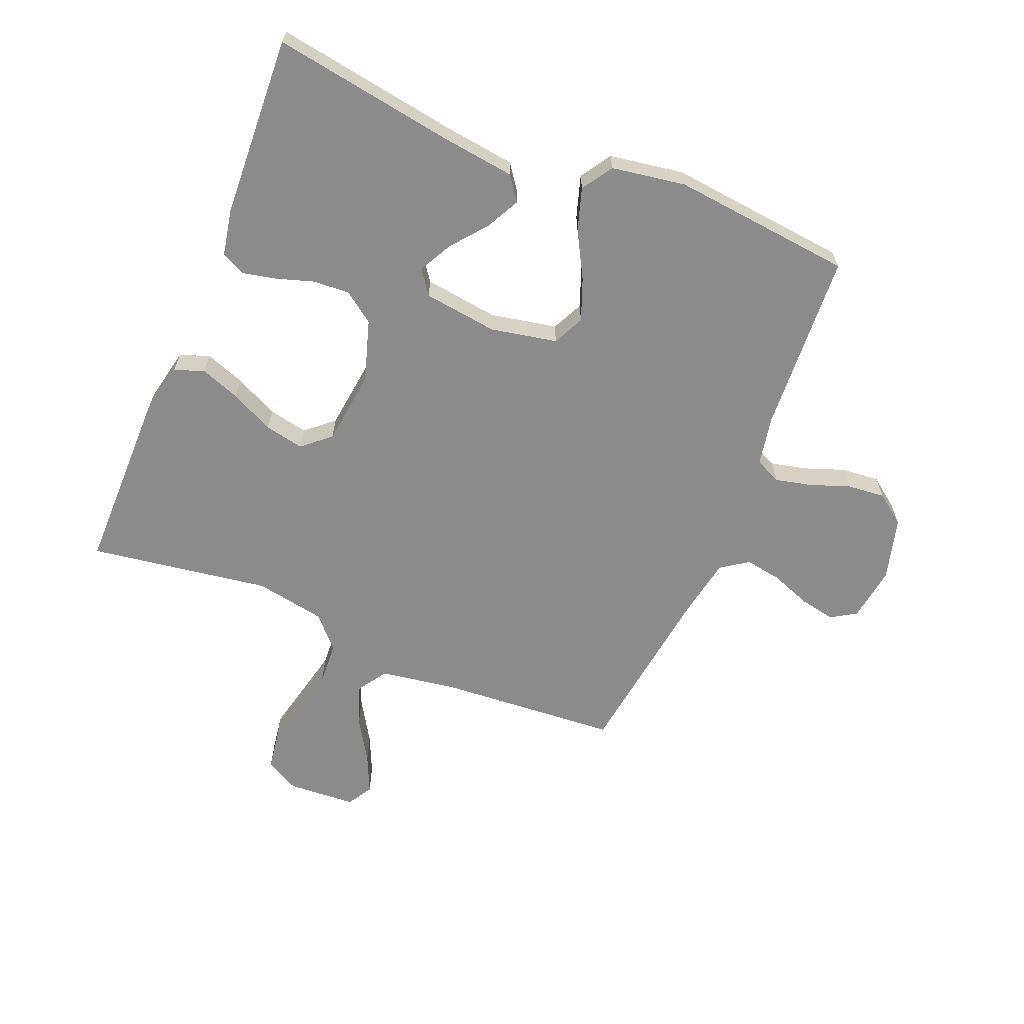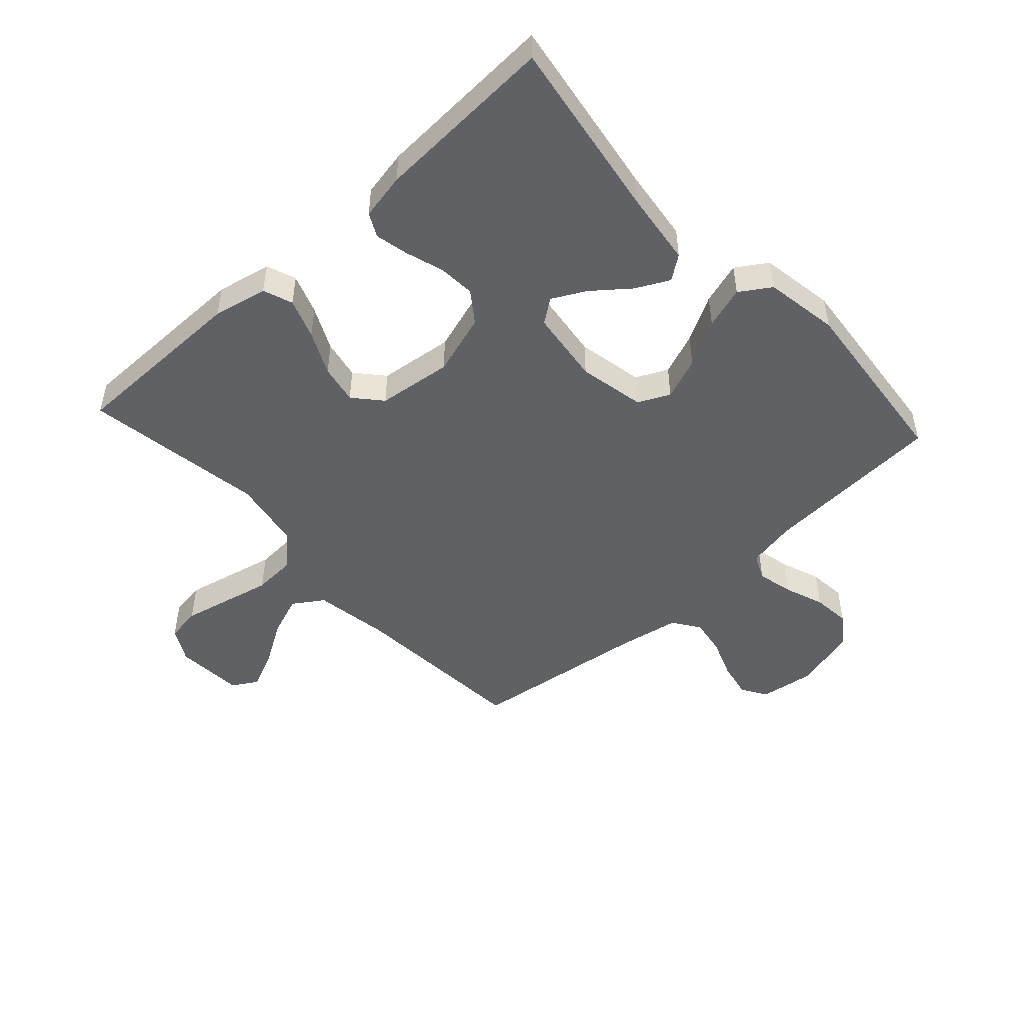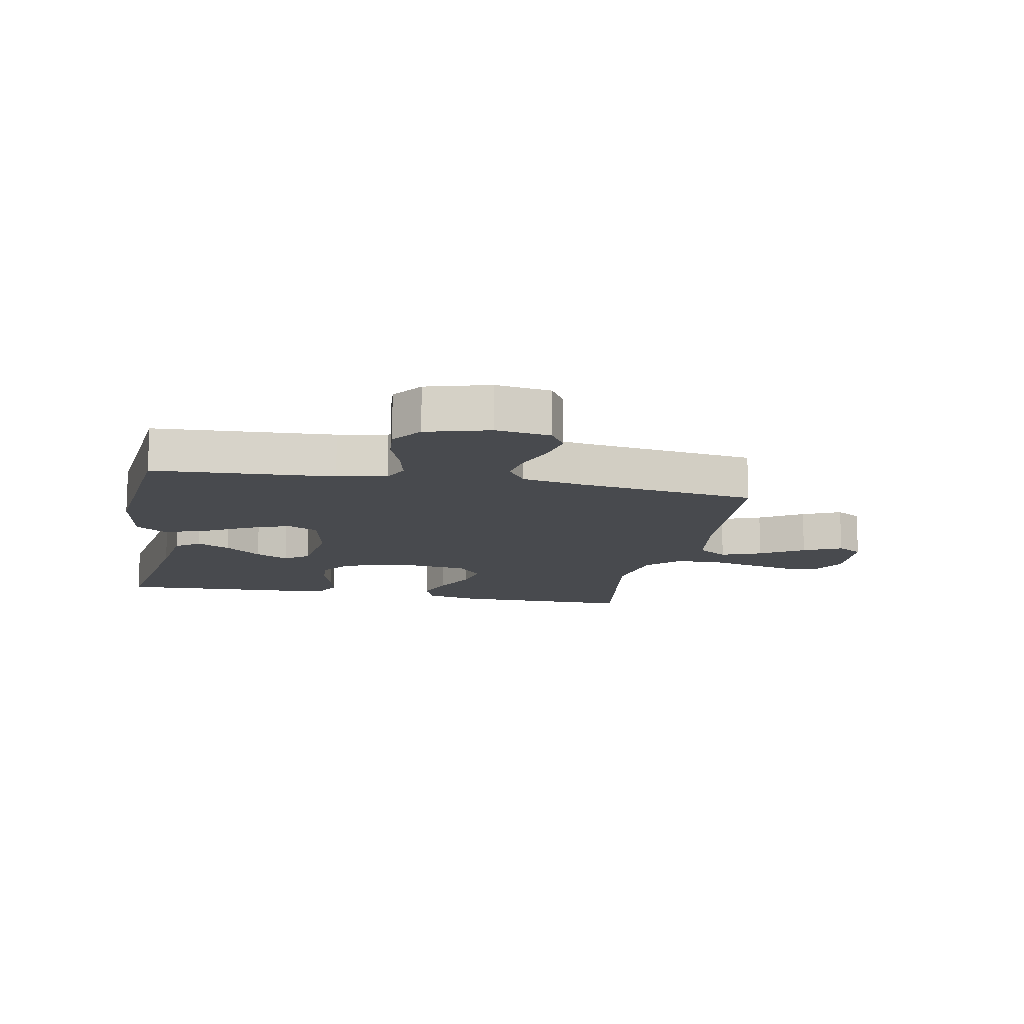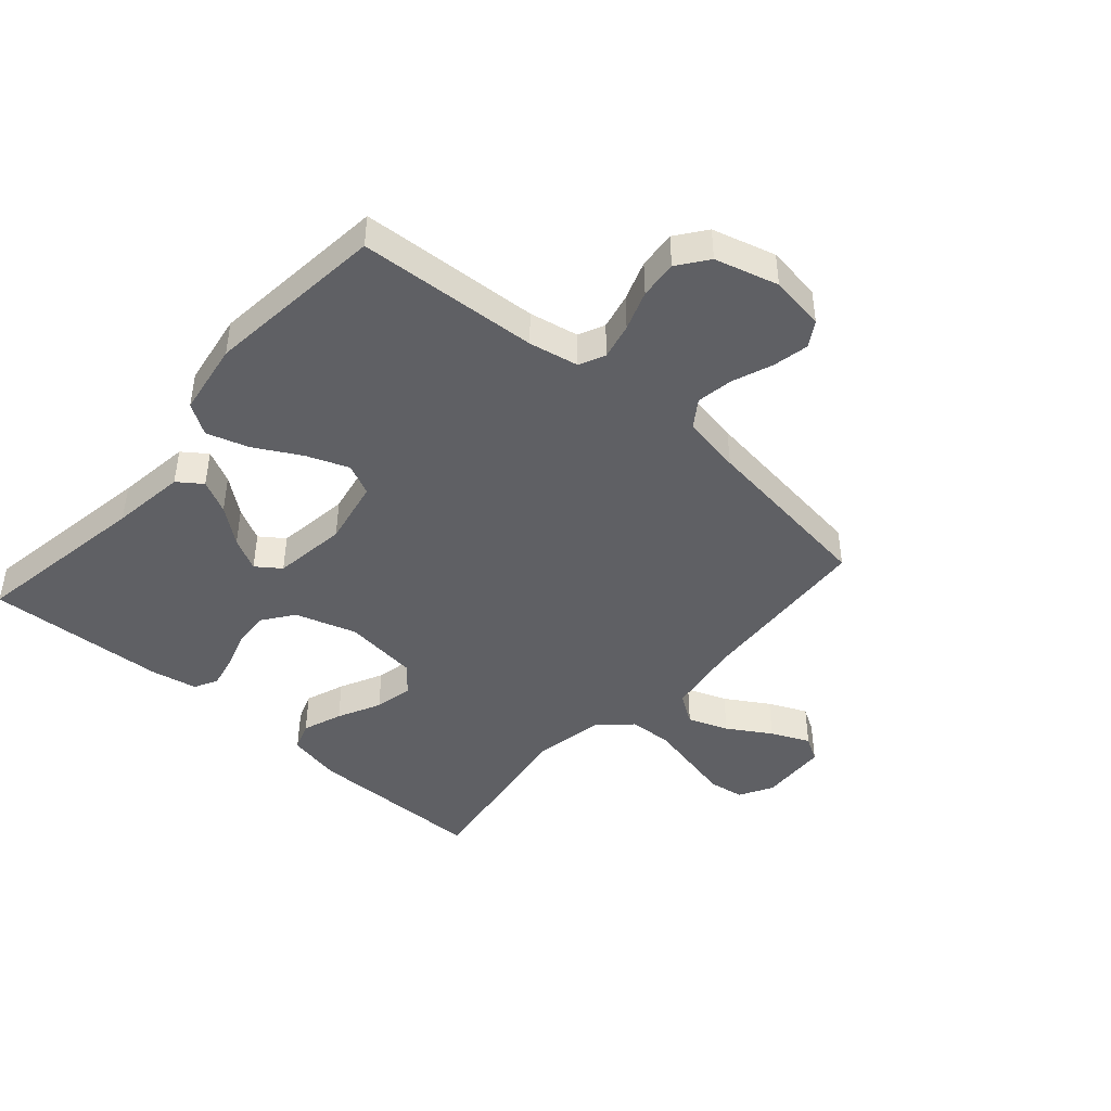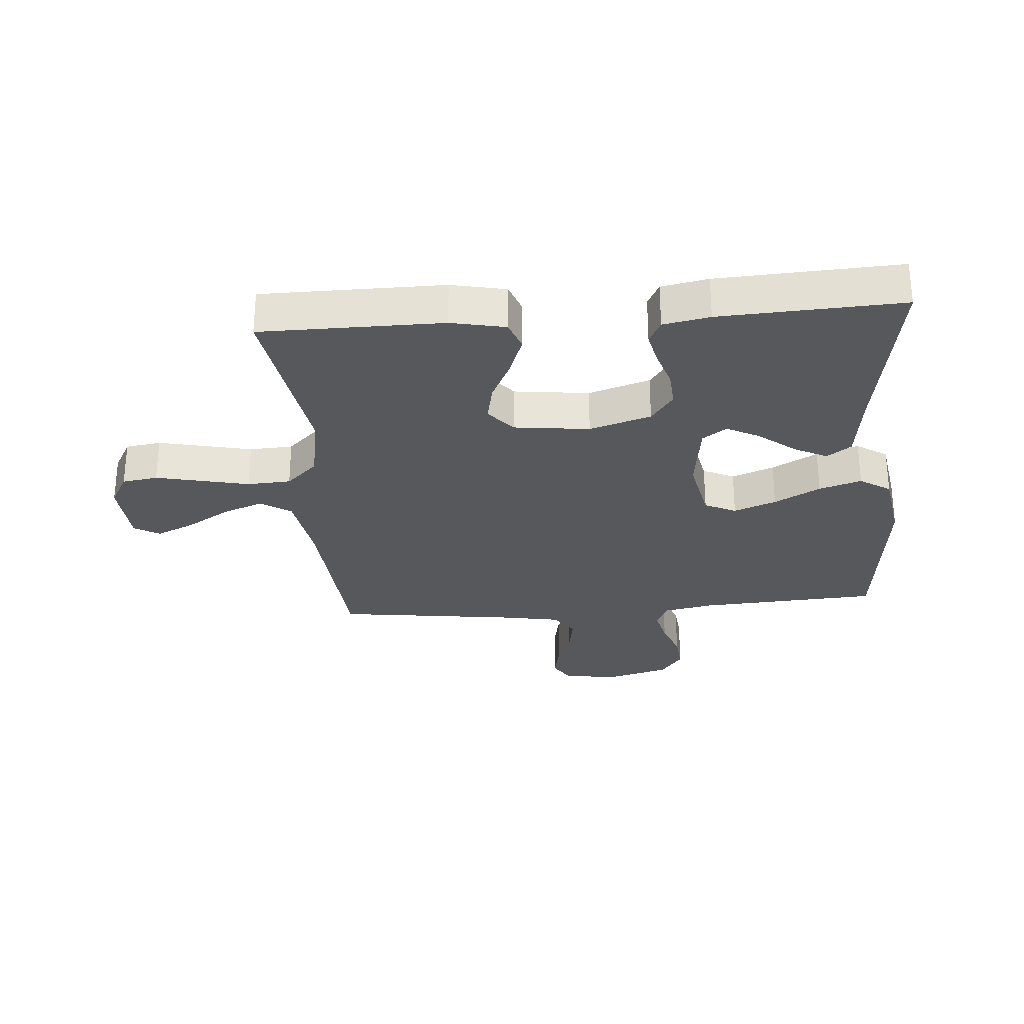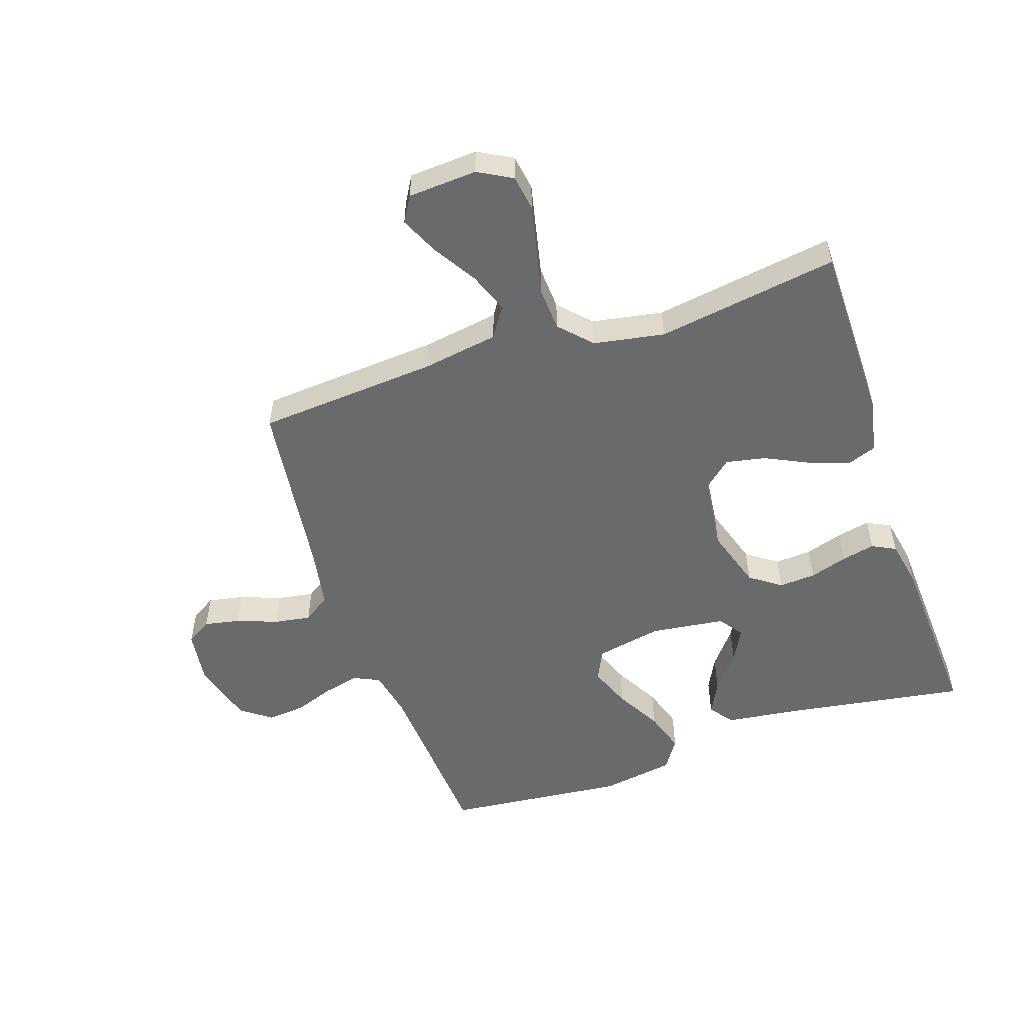
<metadata>
{"format":"obj","ext":"obj","renderer":"f3d","projection":"perspective","resolution":1024,"background":"white","views":[{"elev":-63.8,"azim":-112.4,"up":"+Y"},{"elev":-48.6,"azim":-137.5,"up":"+Y"},{"elev":-13.0,"azim":-10.9,"up":"+Y"},{"elev":-43.9,"azim":-41.4,"up":"+Y"},{"elev":-28.5,"azim":-175.4,"up":"+Y"},{"elev":-52.9,"azim":108.8,"up":"+Y"}]}
</metadata>
<code>
v -0.5 0.07 0.5
v -0.2 0.07 0.518
v -0.118 0.07 0.534
v -0.098 0.07 0.577
v -0.112 0.07 0.637
v -0.136 0.07 0.703
v -0.142 0.07 0.766
v -0.105 0.07 0.816
v 0 0.07 0.845
v 0.091 0.07 0.832
v 0.117 0.07 0.79
v 0.105 0.07 0.73
v 0.08 0.07 0.664
v 0.07 0.07 0.603
v 0.101 0.07 0.558
v 0.2 0.07 0.54
v 0.5 0.07 0.5
v 0.522 0.07 0.2
v 0.542 0.07 0.074
v 0.592 0.07 0.041
v 0.659 0.07 0.066
v 0.731 0.07 0.11
v 0.795 0.07 0.139
v 0.837 0.07 0.114
v 0.844 0.07 0
v 0.813 0.07 -0.056
v 0.754 0.07 -0.065
v 0.679 0.07 -0.048
v 0.599 0.07 -0.03
v 0.527 0.07 -0.034
v 0.475 0.07 -0.083
v 0.454 0.07 -0.2
v 0.5 0.07 -0.5
v 0.2 0.07 -0.501
v 0.11 0.07 -0.482
v 0.092 0.07 -0.433
v 0.116 0.07 -0.367
v 0.151 0.07 -0.295
v 0.164 0.07 -0.23
v 0.124 0.07 -0.184
v 0 0.07 -0.169
v -0.102 0.07 -0.201
v -0.139 0.07 -0.252
v -0.135 0.07 -0.313
v -0.115 0.07 -0.376
v -0.103 0.07 -0.431
v -0.123 0.07 -0.47
v -0.2 0.07 -0.485
v -0.5 0.07 -0.5
v -0.452 0.07 -0.2
v -0.436 0.07 -0.076
v -0.396 0.07 -0.047
v -0.341 0.07 -0.075
v -0.281 0.07 -0.123
v -0.226 0.07 -0.152
v -0.186 0.07 -0.123
v -0.17 0.07 0
v -0.192 0.07 0.11
v -0.244 0.07 0.135
v -0.314 0.07 0.108
v -0.39 0.07 0.066
v -0.46 0.07 0.044
v -0.511 0.07 0.077
v -0.531 0.07 0.2
v -0.5 0 0.5
v -0.2 0 0.518
v -0.118 0 0.534
v -0.098 0 0.577
v -0.112 0 0.637
v -0.136 0 0.703
v -0.142 0 0.766
v -0.105 0 0.816
v 0 0 0.845
v 0.091 0 0.832
v 0.117 0 0.79
v 0.105 0 0.73
v 0.08 0 0.664
v 0.07 0 0.603
v 0.101 0 0.558
v 0.2 0 0.54
v 0.5 0 0.5
v 0.522 0 0.2
v 0.542 0 0.074
v 0.592 0 0.041
v 0.659 0 0.066
v 0.731 0 0.11
v 0.795 0 0.139
v 0.837 0 0.114
v 0.844 0 0
v 0.813 0 -0.056
v 0.754 0 -0.065
v 0.679 0 -0.048
v 0.599 0 -0.03
v 0.527 0 -0.034
v 0.475 0 -0.083
v 0.454 0 -0.2
v 0.5 0 -0.5
v 0.2 0 -0.501
v 0.11 0 -0.482
v 0.092 0 -0.433
v 0.116 0 -0.367
v 0.151 0 -0.295
v 0.164 0 -0.23
v 0.124 0 -0.184
v 0 0 -0.169
v -0.102 0 -0.201
v -0.139 0 -0.252
v -0.135 0 -0.313
v -0.115 0 -0.376
v -0.103 0 -0.431
v -0.123 0 -0.47
v -0.2 0 -0.485
v -0.5 0 -0.5
v -0.452 0 -0.2
v -0.436 0 -0.076
v -0.396 0 -0.047
v -0.341 0 -0.075
v -0.281 0 -0.123
v -0.226 0 -0.152
v -0.186 0 -0.123
v -0.17 0 0
v -0.192 0 0.11
v -0.244 0 0.135
v -0.314 0 0.108
v -0.39 0 0.066
v -0.46 0 0.044
v -0.511 0 0.077
v -0.531 0 0.2
f 64 1 2
f 63 64 2
f 62 63 2
f 61 62 2
f 60 61 2
f 59 60 2 3
f 58 59 3 4
f 57 58 4
f 52 53 54
f 51 52 54
f 50 51 54
f 50 54 55
f 49 50 55
f 48 49 55
f 47 48 55
f 46 47 55
f 45 46 55
f 44 45 55
f 43 44 55 56
f 36 37 38
f 35 36 38
f 34 35 38
f 33 34 38
f 32 33 38
f 31 32 38 39
f 30 31 39 40
f 26 27 28
f 25 26 28
f 24 25 28
f 23 24 28
f 22 23 28
f 21 22 28
f 20 21 28 29
f 19 20 29 30
f 16 17 18
f 30 40 41
f 19 30 41
f 18 19 41
f 16 18 41
f 15 16 41
f 11 12 13
f 10 11 13
f 9 10 13
f 8 9 13
f 7 8 13
f 6 7 13
f 5 6 13
f 4 5 13 14
f 42 43 56 57
f 41 42 57
f 15 41 57
f 14 15 57
f 4 14 57
f 66 65 128
f 66 128 127
f 66 127 126
f 66 126 125
f 66 125 124
f 67 66 124 123
f 68 67 123 122
f 68 122 121
f 118 117 116
f 118 116 115
f 118 115 114
f 119 118 114
f 119 114 113
f 119 113 112
f 119 112 111
f 119 111 110
f 119 110 109
f 119 109 108
f 120 119 108 107
f 102 101 100
f 102 100 99
f 102 99 98
f 102 98 97
f 102 97 96
f 103 102 96 95
f 104 103 95 94
f 92 91 90
f 92 90 89
f 92 89 88
f 92 88 87
f 92 87 86
f 92 86 85
f 93 92 85 84
f 94 93 84 83
f 82 81 80
f 105 104 94
f 105 94 83
f 105 83 82
f 105 82 80
f 105 80 79
f 77 76 75
f 77 75 74
f 77 74 73
f 77 73 72
f 77 72 71
f 77 71 70
f 77 70 69
f 78 77 69 68
f 121 120 107 106
f 121 106 105
f 121 105 79
f 121 79 78
f 121 78 68
f 1 65 66 2
f 2 66 67 3
f 3 67 68 4
f 4 68 69 5
f 5 69 70 6
f 6 70 71 7
f 7 71 72 8
f 8 72 73 9
f 9 73 74 10
f 10 74 75 11
f 11 75 76 12
f 12 76 77 13
f 13 77 78 14
f 14 78 79 15
f 15 79 80 16
f 16 80 81 17
f 17 81 82 18
f 18 82 83 19
f 19 83 84 20
f 20 84 85 21
f 21 85 86 22
f 22 86 87 23
f 23 87 88 24
f 24 88 89 25
f 25 89 90 26
f 26 90 91 27
f 27 91 92 28
f 28 92 93 29
f 29 93 94 30
f 30 94 95 31
f 31 95 96 32
f 32 96 97 33
f 33 97 98 34
f 34 98 99 35
f 35 99 100 36
f 36 100 101 37
f 37 101 102 38
f 38 102 103 39
f 39 103 104 40
f 40 104 105 41
f 41 105 106 42
f 42 106 107 43
f 43 107 108 44
f 44 108 109 45
f 45 109 110 46
f 46 110 111 47
f 47 111 112 48
f 48 112 113 49
f 49 113 114 50
f 50 114 115 51
f 51 115 116 52
f 52 116 117 53
f 53 117 118 54
f 54 118 119 55
f 55 119 120 56
f 56 120 121 57
f 57 121 122 58
f 58 122 123 59
f 59 123 124 60
f 60 124 125 61
f 61 125 126 62
f 62 126 127 63
f 63 127 128 64
f 64 128 65 1

</code>
